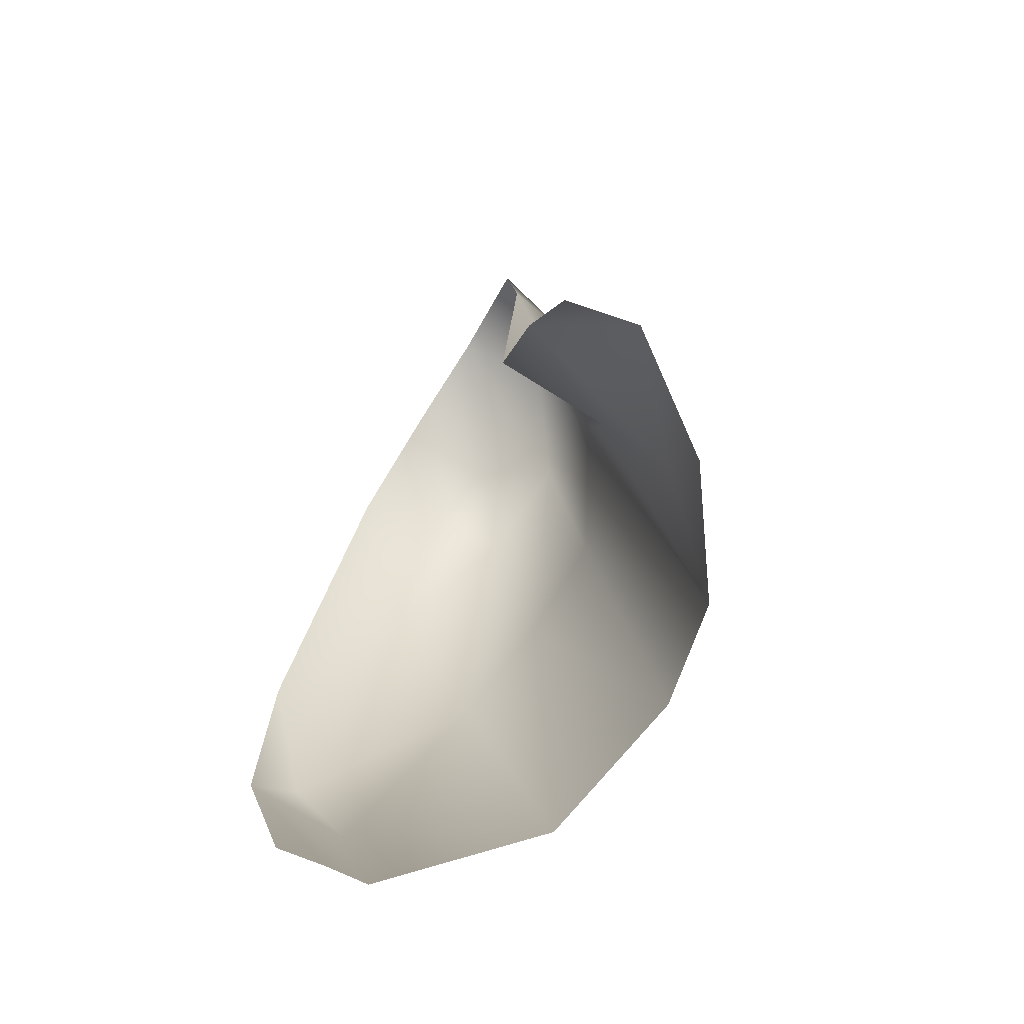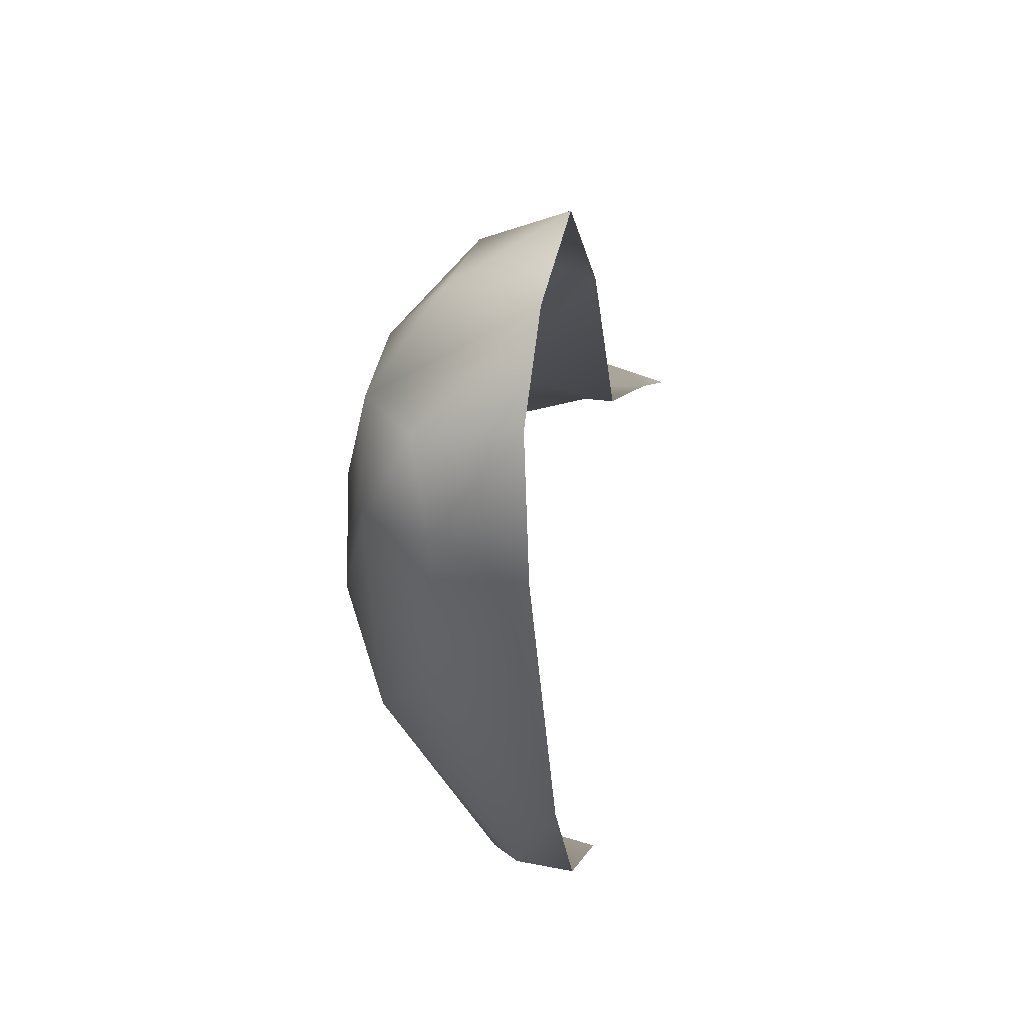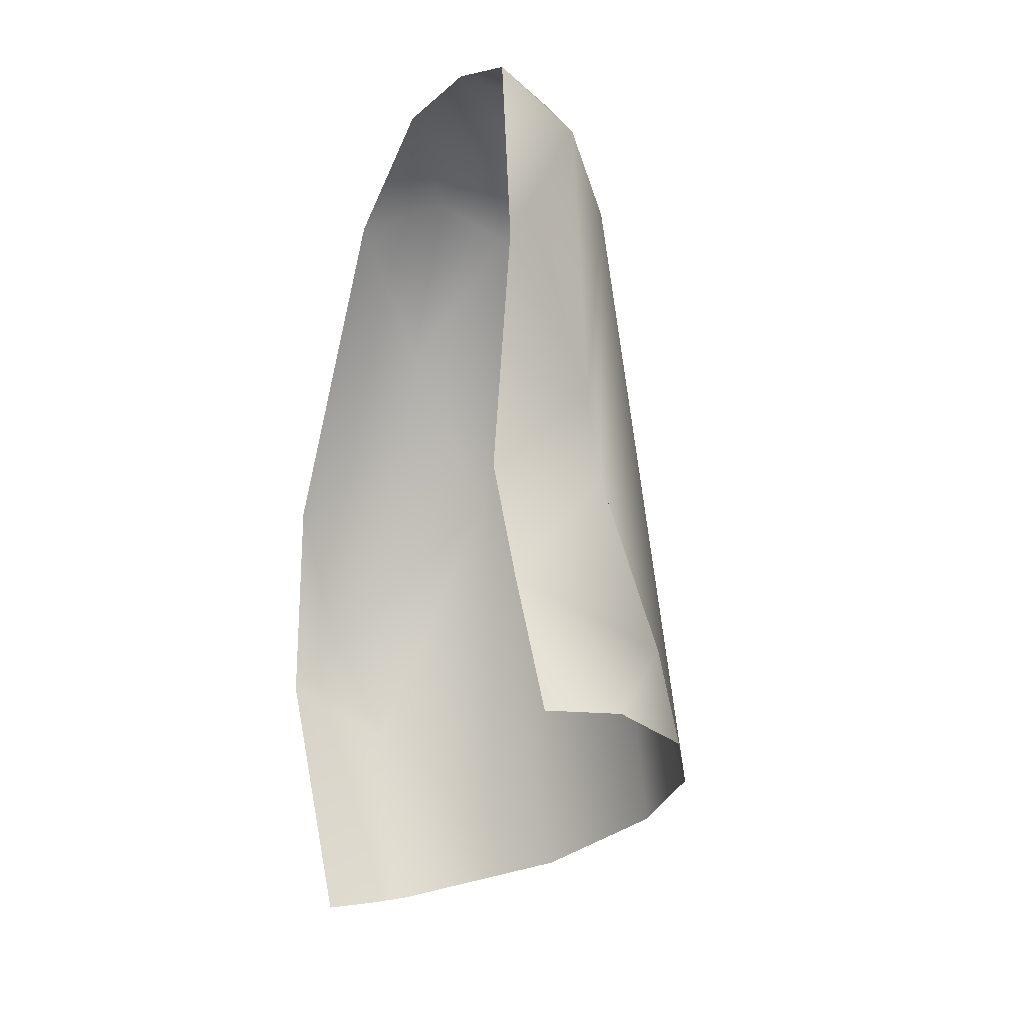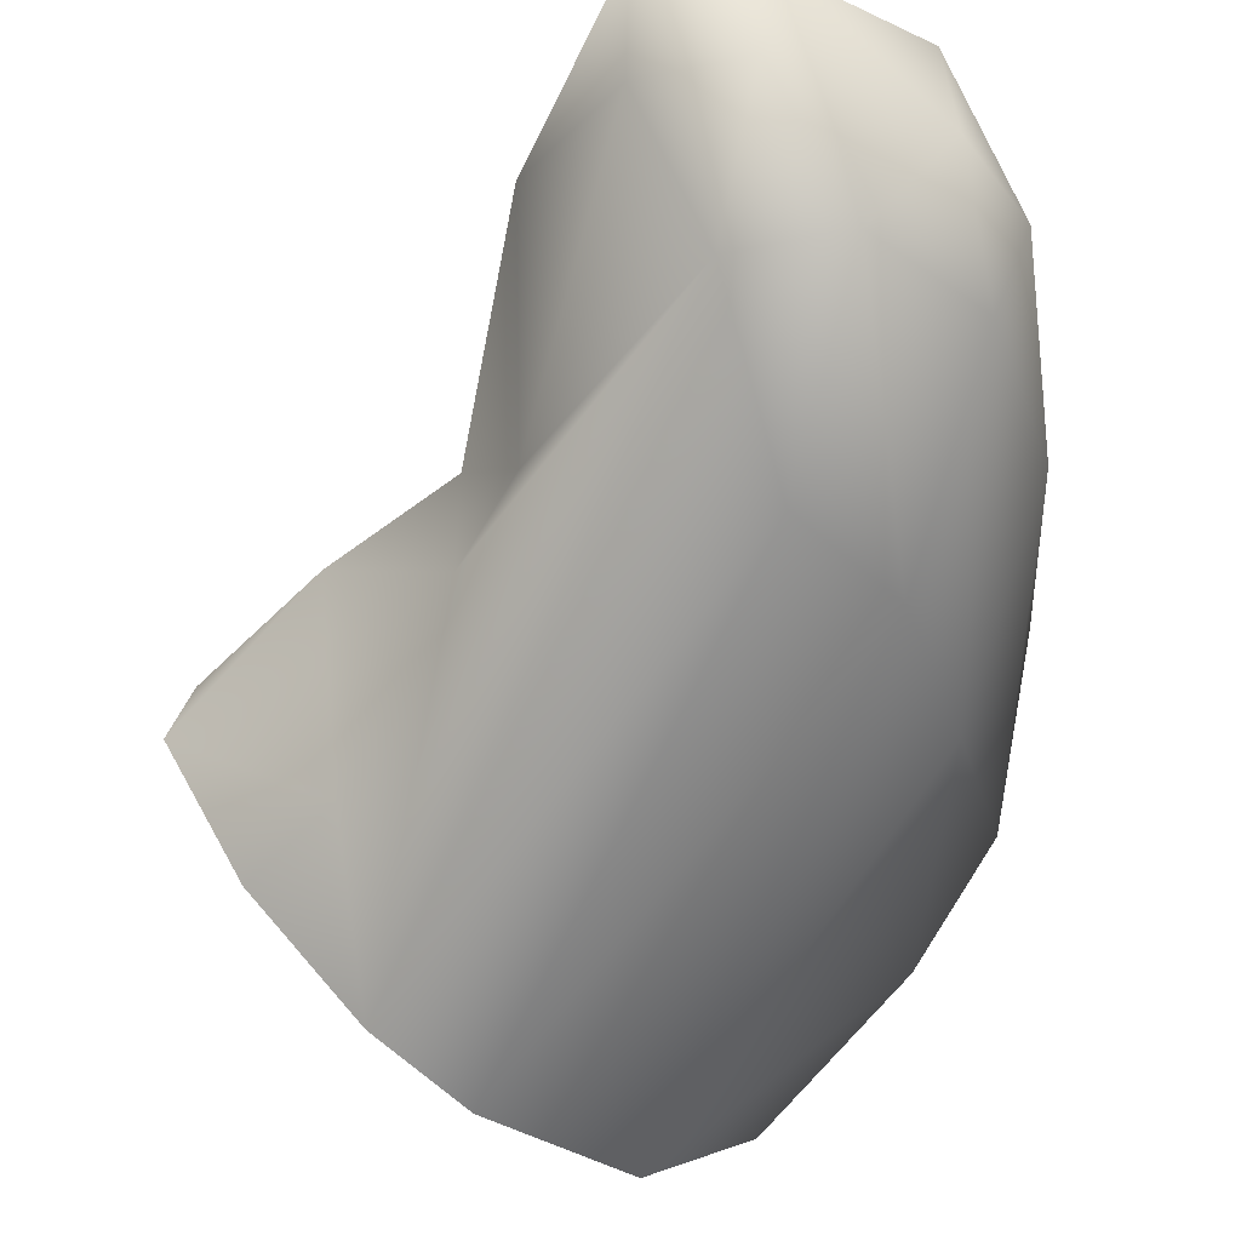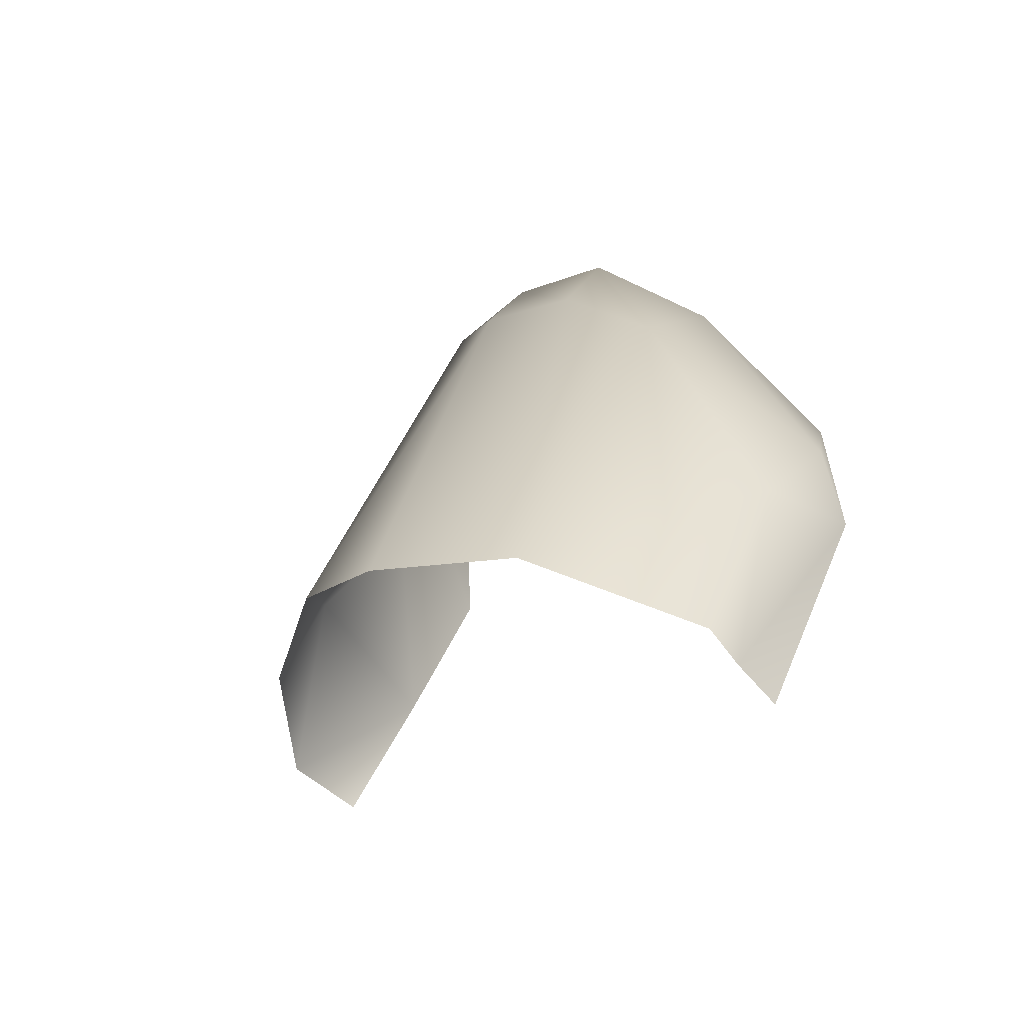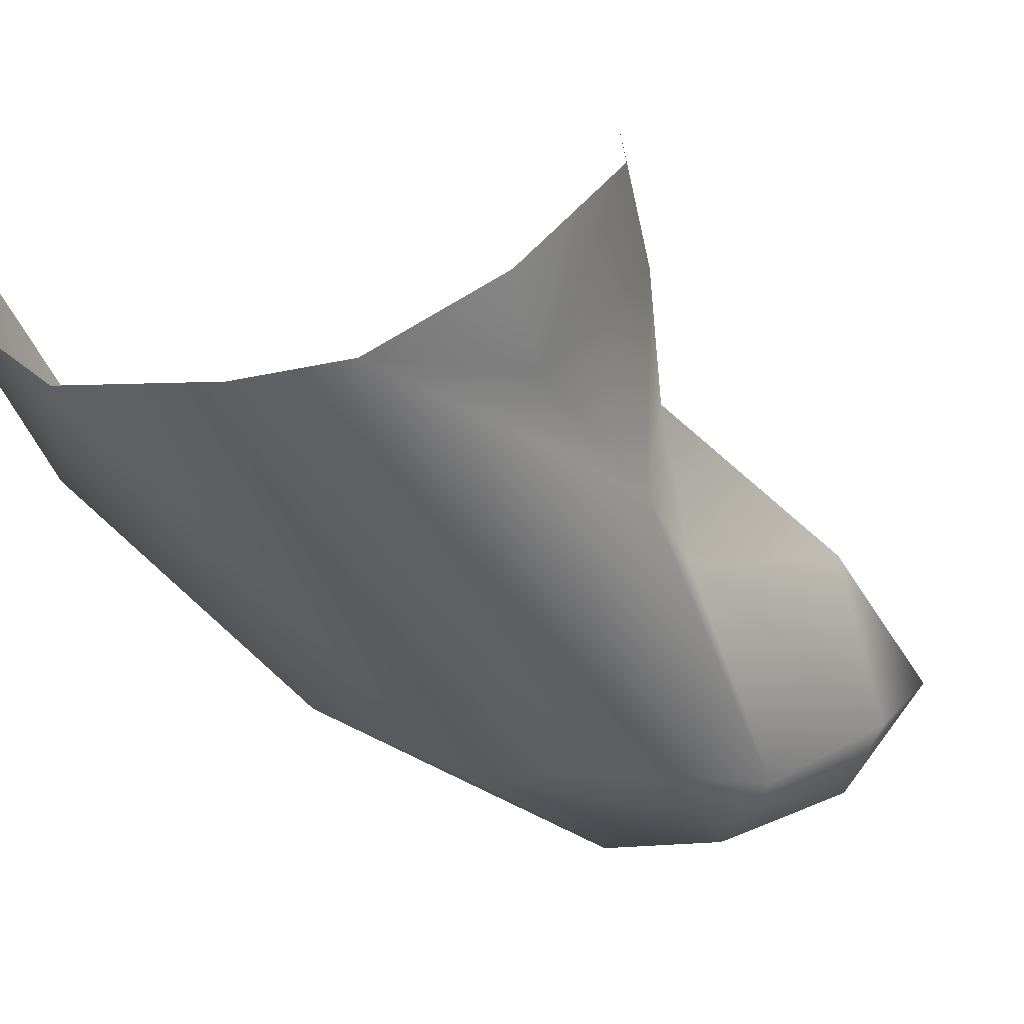
<metadata>
{"format":"obj","ext":"obj","renderer":"f3d","projection":"perspective","resolution":1024,"background":"white","views":[{"elev":-60.1,"azim":-118.9,"up":"+Z"},{"elev":60.6,"azim":104.1,"up":"+Z"},{"elev":5.7,"azim":-115.5,"up":"+Z"},{"elev":-63.8,"azim":-8.0,"up":"+Y"},{"elev":-69.5,"azim":38.6,"up":"+Z"},{"elev":-45.8,"azim":-131.5,"up":"+Y"}]}
</metadata>
<code>
v 53.41 -13.51 54.19
v 48.05 -11.88 54.72
v 55.23 -10 46.29
v 54.63 -9.419 58.44
v 50.4 -12.06 61.02
v 56.25 -9.221 48.45
v 43.39 -10.2 48.91
v 53.17 -11.96 60.29
v 46.1 -12.53 49.53
v 47.29 -9.323 53.44
v 47.52 -9.817 58.13
v 54.42 -11.37 59
v 52.94 -9.949 60.86
v 53.94 -12.78 58.14
v 47.36 -11.83 53.02
v 44.9 -12.35 47.84
v 48.61 -10.15 61.59
v 51.55 -13.92 55.53
v 48.63 -13.7 45.3
v 55.84 -8.052 47.48
v 50.78 -10.18 61.61
v 55.43 -10.99 55.42
v 48.74 -11.84 60.34
v 54.73 -12.51 51.77
v 51.95 -13.22 59.26
v 56.21 -8.424 51.65
v 50.14 -13.29 58.67
v 46.93 -13.68 46.52
v 51.31 -12.67 43.77
v 45.41 -8.921 51.39
v 53.39 -7.972 42.74
v 53.33 -8.997 42.74
v 53.35 -9.855 42.76
v 43.69 -8.711 49.05
f 3 6 24
f 9 15 30
f 22 12 14
f 2 23 11
f 13 12 4
f 9 30 7
f 8 21 25
f 23 27 5
f 30 34 7
f 14 24 22
f 10 30 15
f 1 14 25
f 16 9 7
f 1 19 29
f 17 11 23
f 8 13 21
f 22 24 6
f 8 14 12
f 23 2 27
f 17 5 21
f 12 22 4
f 19 1 18
f 5 25 21
f 27 28 18
f 18 25 27
f 19 18 28
f 28 9 16
f 12 13 8
f 17 23 5
f 20 26 6
f 14 1 24
f 29 24 1
f 14 8 25
f 10 2 11
f 22 6 26
f 24 29 3
f 2 10 15
f 15 27 2
f 18 1 25
f 27 15 28
f 5 27 25
f 4 22 26
f 6 3 20
f 28 15 9
f 31 20 32
f 32 3 33
f 32 20 3
f 33 3 29

</code>
